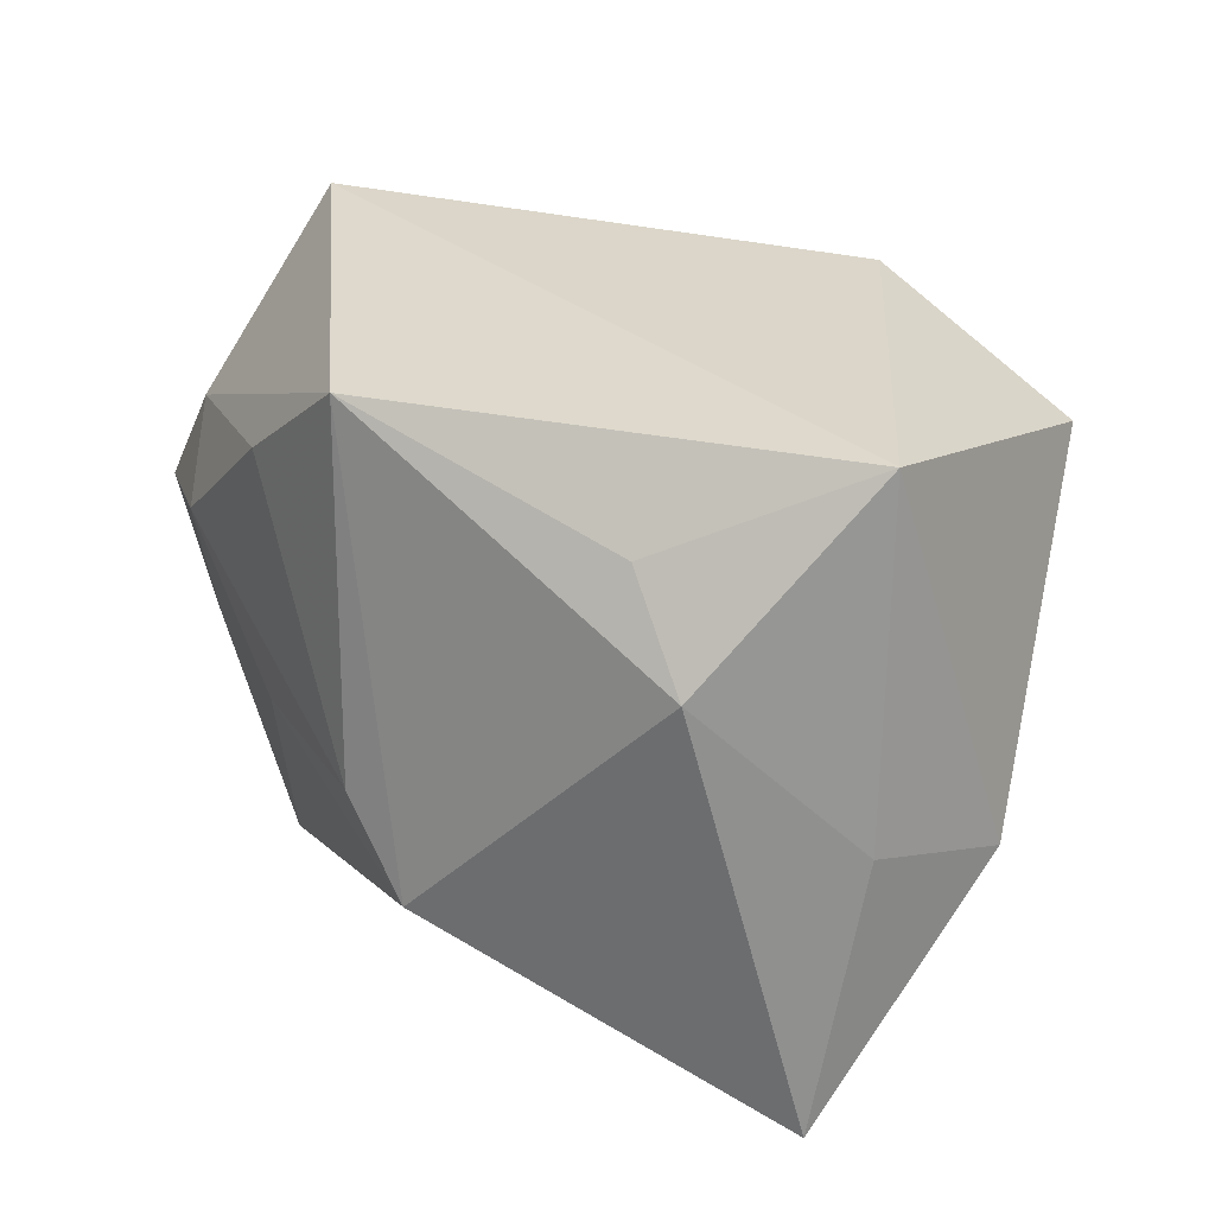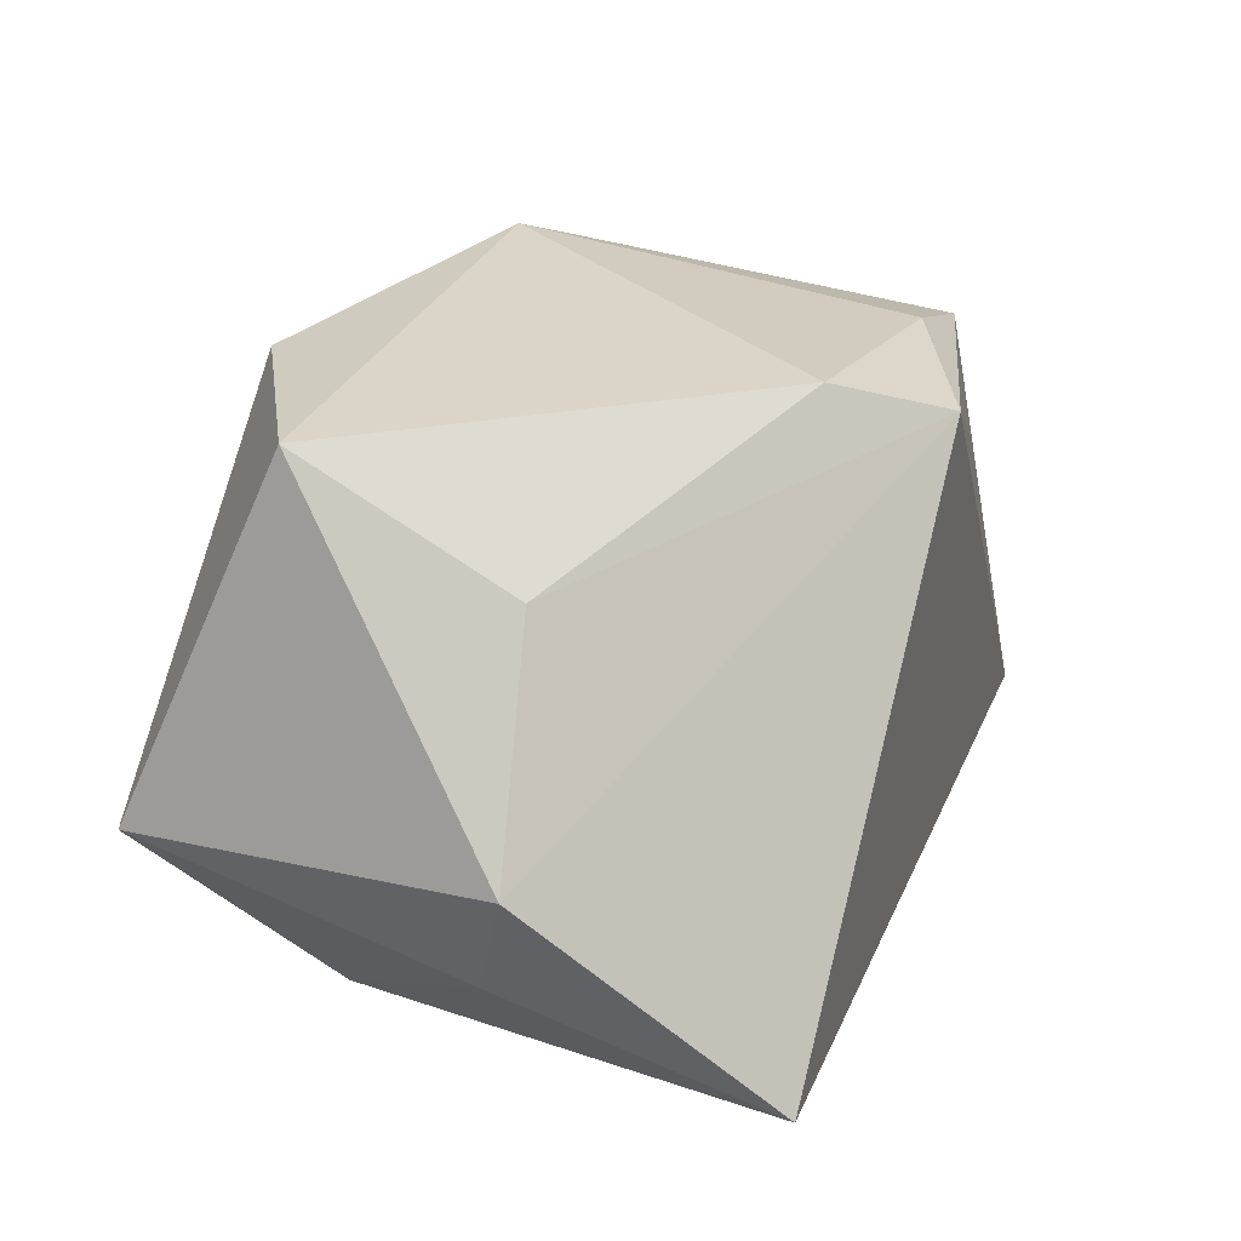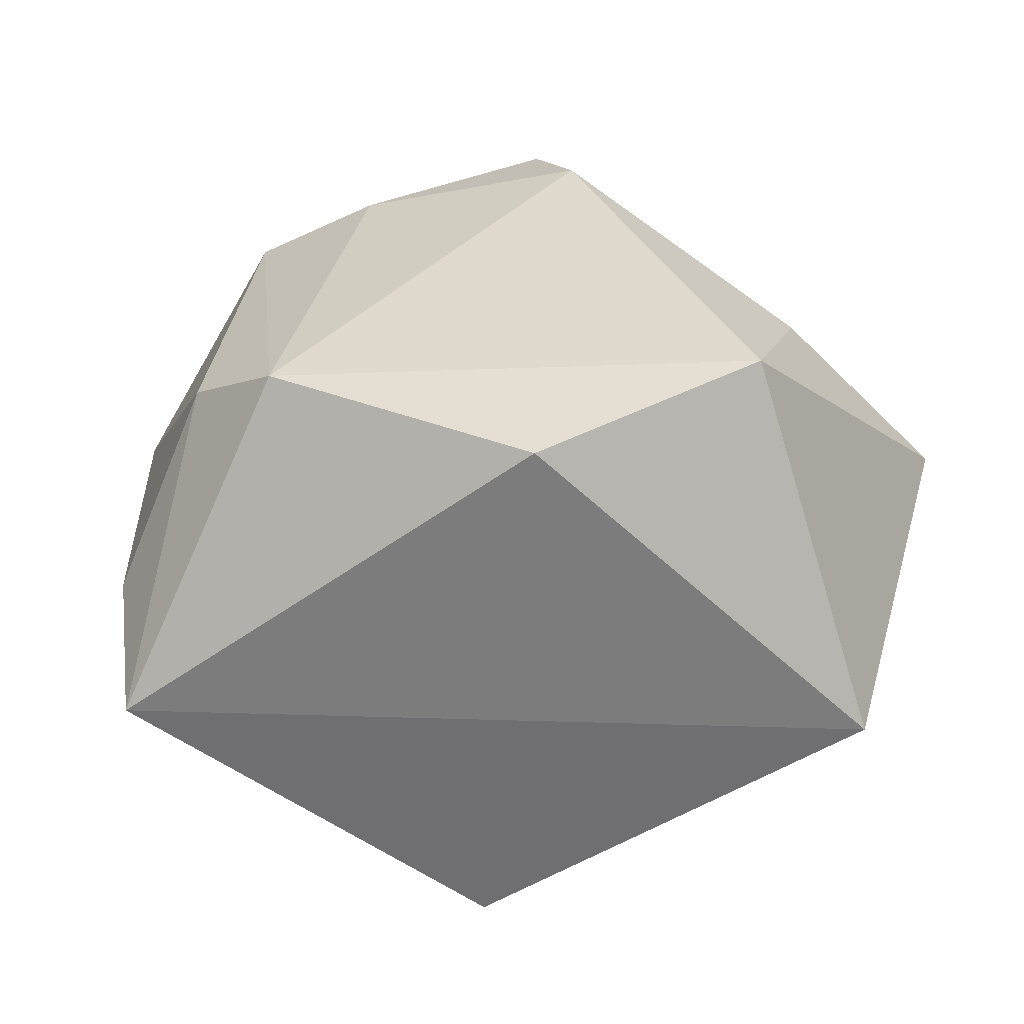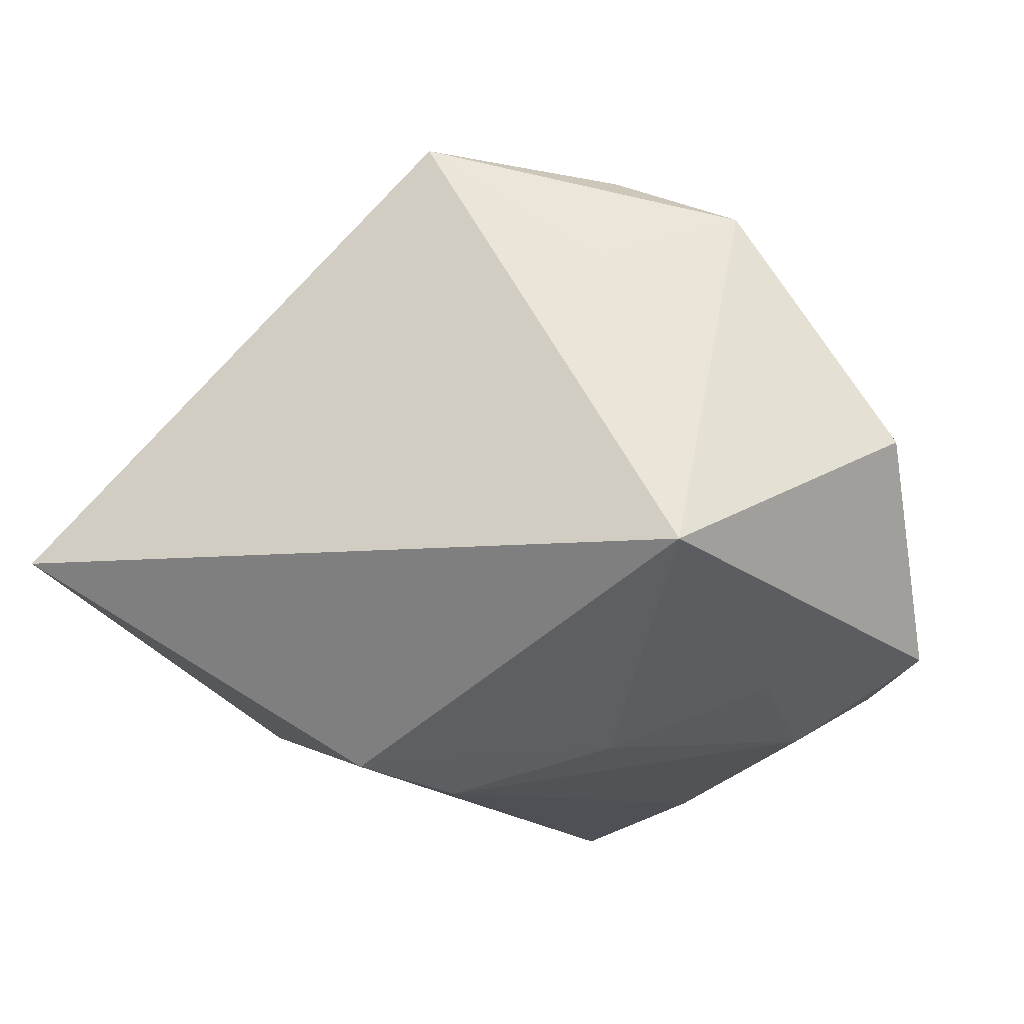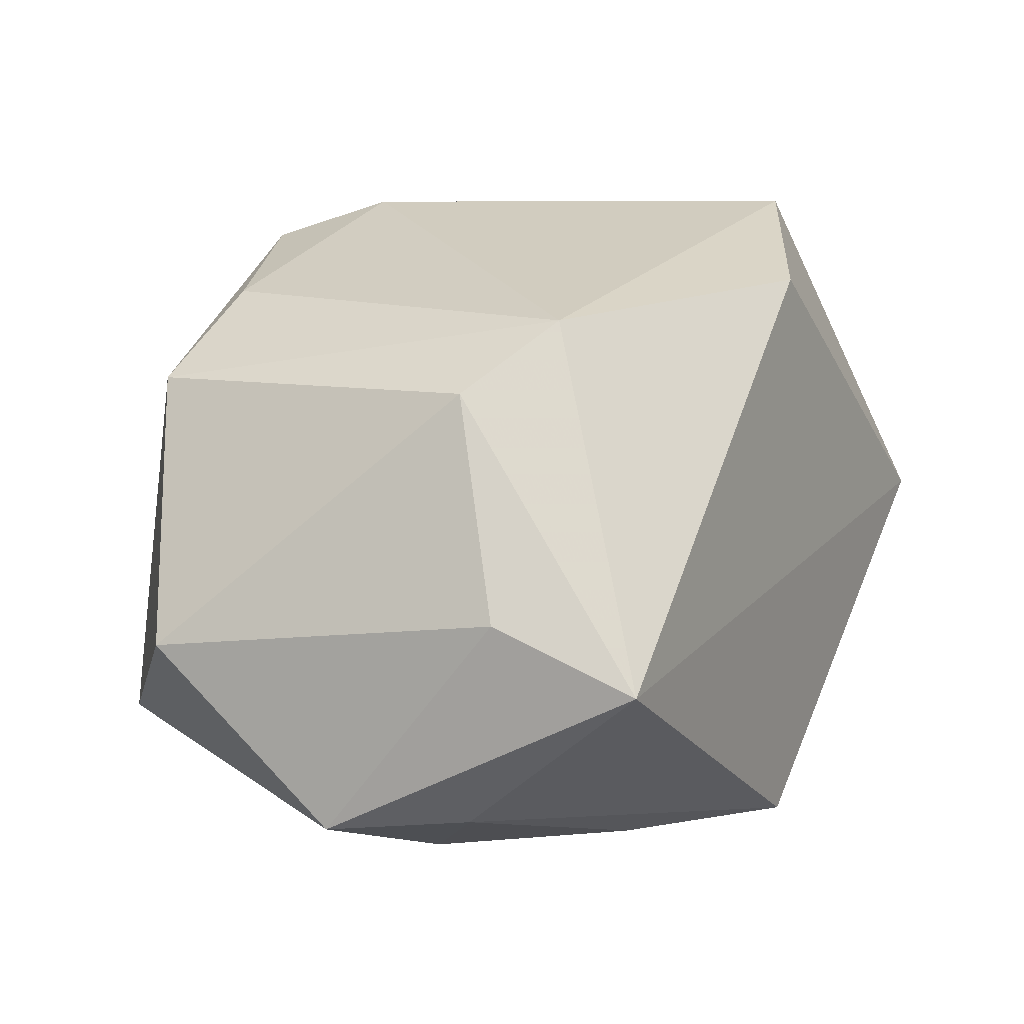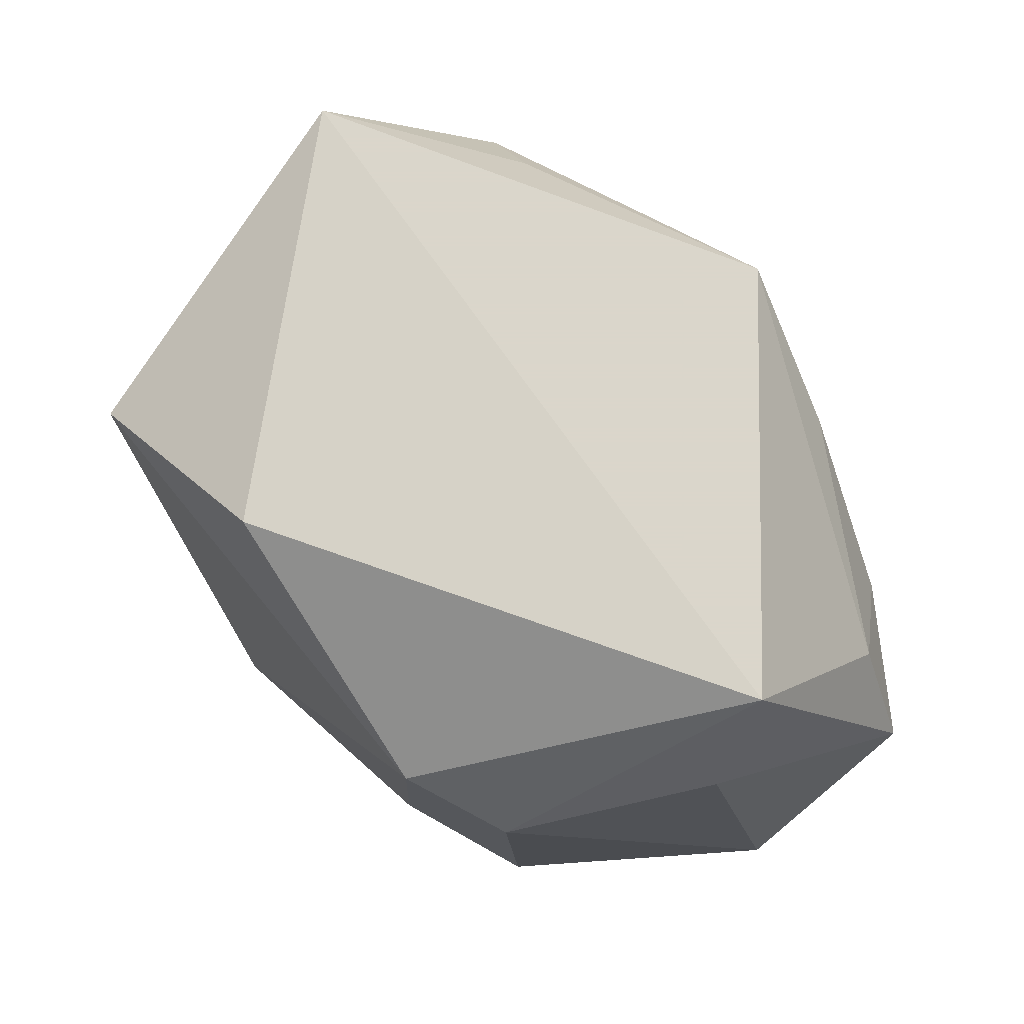
<metadata>
{"format":"obj","ext":"obj","renderer":"f3d","projection":"perspective","resolution":1024,"background":"white","views":[{"elev":32.0,"azim":52.2,"up":"+Z"},{"elev":38.9,"azim":107.7,"up":"+Y"},{"elev":34.4,"azim":6.4,"up":"+Y"},{"elev":-23.6,"azim":-161.9,"up":"+Y"},{"elev":14.6,"azim":-61.9,"up":"+Y"},{"elev":73.7,"azim":-121.7,"up":"+Z"}]}
</metadata>
<code>
v -0.02221 0.02652 0.0158
v -0.03128 0.02044 0.009967
v 0.005187 -0.03226 -0.004687
v 0.04455 0.007789 -0.005588
v 0.02892 0.02473 -0.002719
v -0.01819 0.01448 -0.0286
v -0.03905 0.0008263 0.0175
v -0.0004876 0.02928 -0.03029
v -0.02649 -0.01907 -0.0331
v 0.04227 -0.00473 -0.002707
v -0.03124 0.01887 -0.02392
v -0.02859 -0.02473 -0.005937
v 0.005411 0.02766 0.02859
v 0.004379 0.03311 -0.01984
v -0.04295 -0.02082 0.001588
v -0.01203 -0.02925 -0.005502
v -0.01859 0.02595 -0.02318
v -0.03565 -0.02047 0.01324
v 0.0257 0.03311 0.01871
v 0.0005779 -0.02855 0.03081
v 0.04263 -0.01131 -0.02937
v 0.03811 -0.0005948 0.03081
v 0.02564 -0.0171 0.02249
v 0.01204 -0.03132 -0.01363
v -0.01348 -0.02827 0.0196
v -0.0359 -0.004971 0.03081
v 0.03319 -0.01798 0.01314
v -0.04461 -0.004572 -0.01652
v -0.02895 -0.02673 0.005995
f 8 4 21
f 5 4 8
f 4 5 19
f 4 19 22
f 22 26 20
f 17 11 1
f 8 11 17
f 28 11 9
f 8 21 9
f 9 21 24
f 2 26 1
f 1 11 2
f 2 11 28
f 24 20 3
f 28 9 15
f 15 9 12
f 14 5 8
f 14 19 5
f 1 19 14
f 14 17 1
f 8 17 14
f 10 21 4
f 4 22 10
f 27 20 24
f 24 21 27
f 21 10 27
f 27 10 22
f 26 22 13
f 13 22 19
f 1 26 13
f 13 19 1
f 6 11 8
f 8 9 6
f 6 9 11
f 7 2 28
f 26 2 7
f 28 15 7
f 7 15 26
f 25 3 20
f 23 22 20
f 20 27 23
f 23 27 22
f 12 9 16
f 16 9 24
f 24 3 16
f 26 15 18
f 20 26 18
f 18 25 20
f 29 18 15
f 25 18 29
f 29 15 12
f 12 16 29
f 3 25 29
f 29 16 3

</code>
